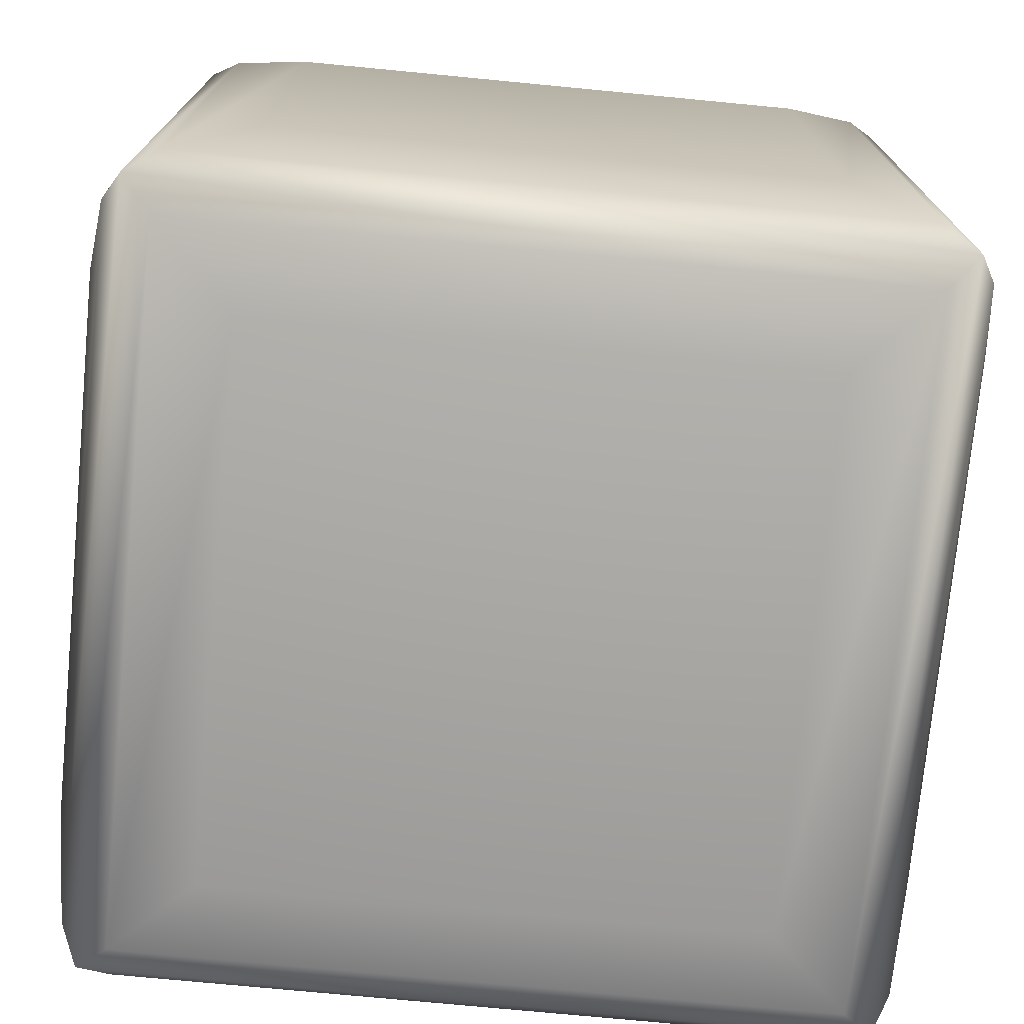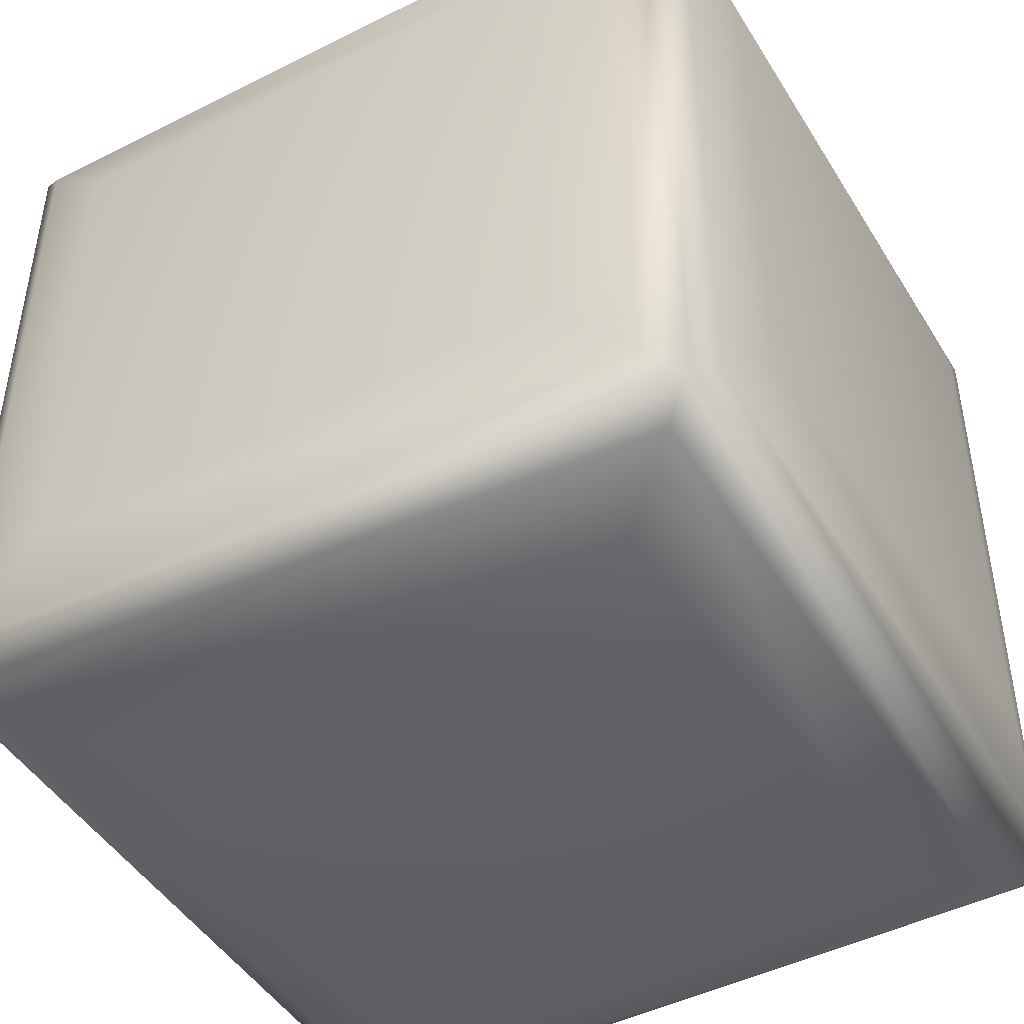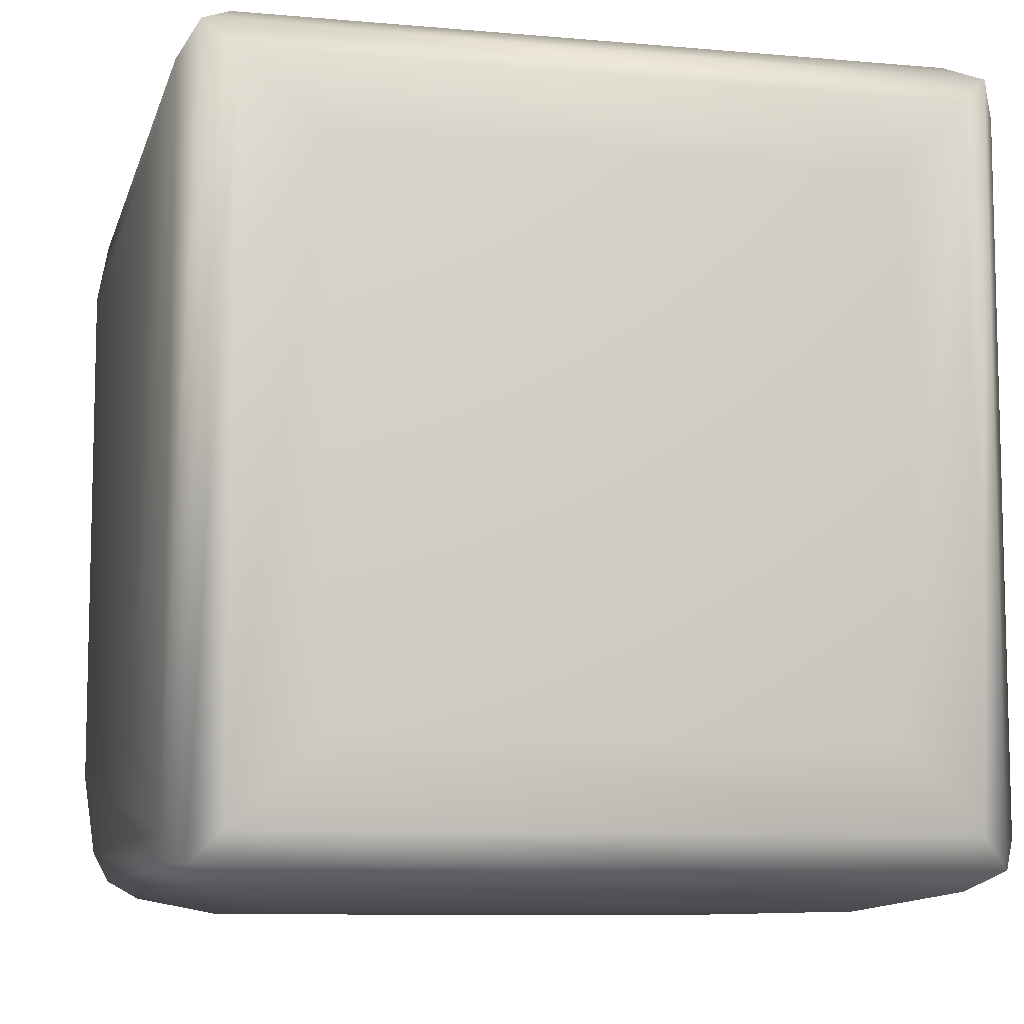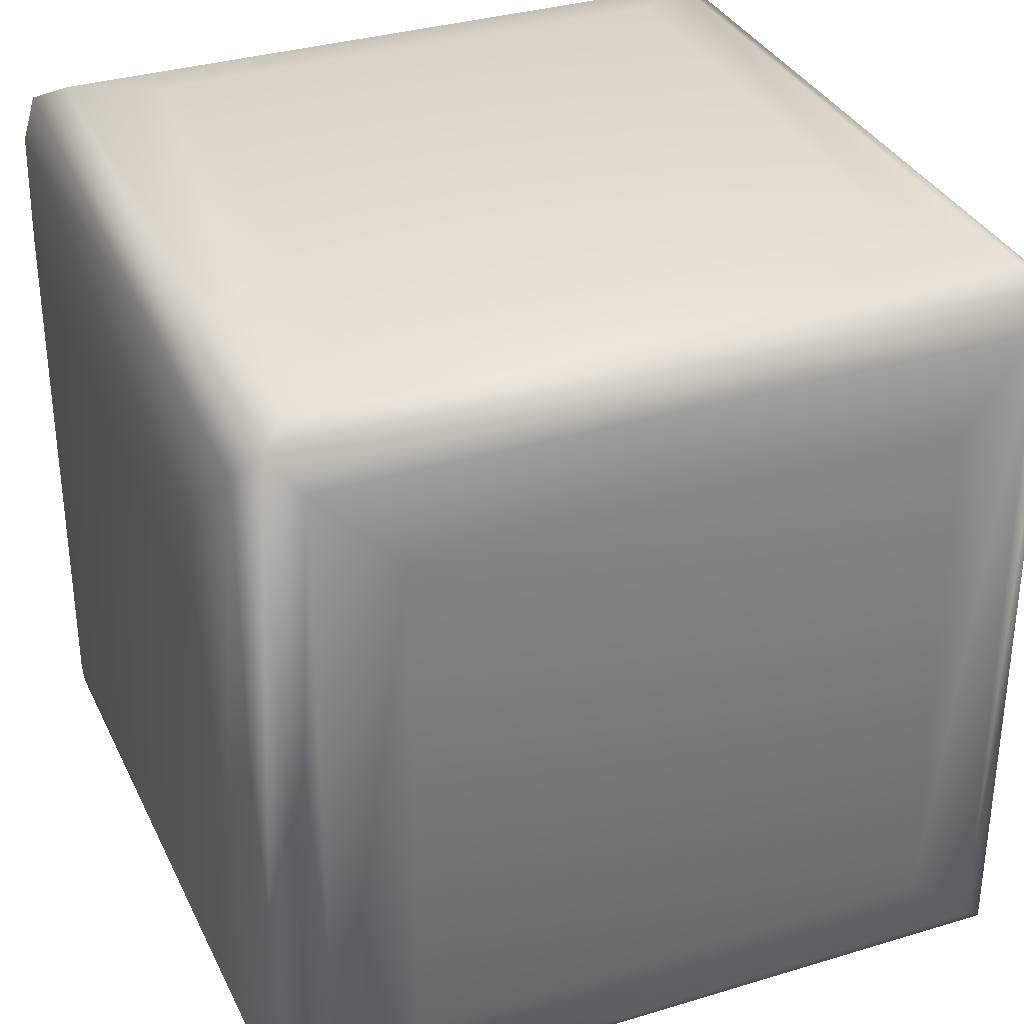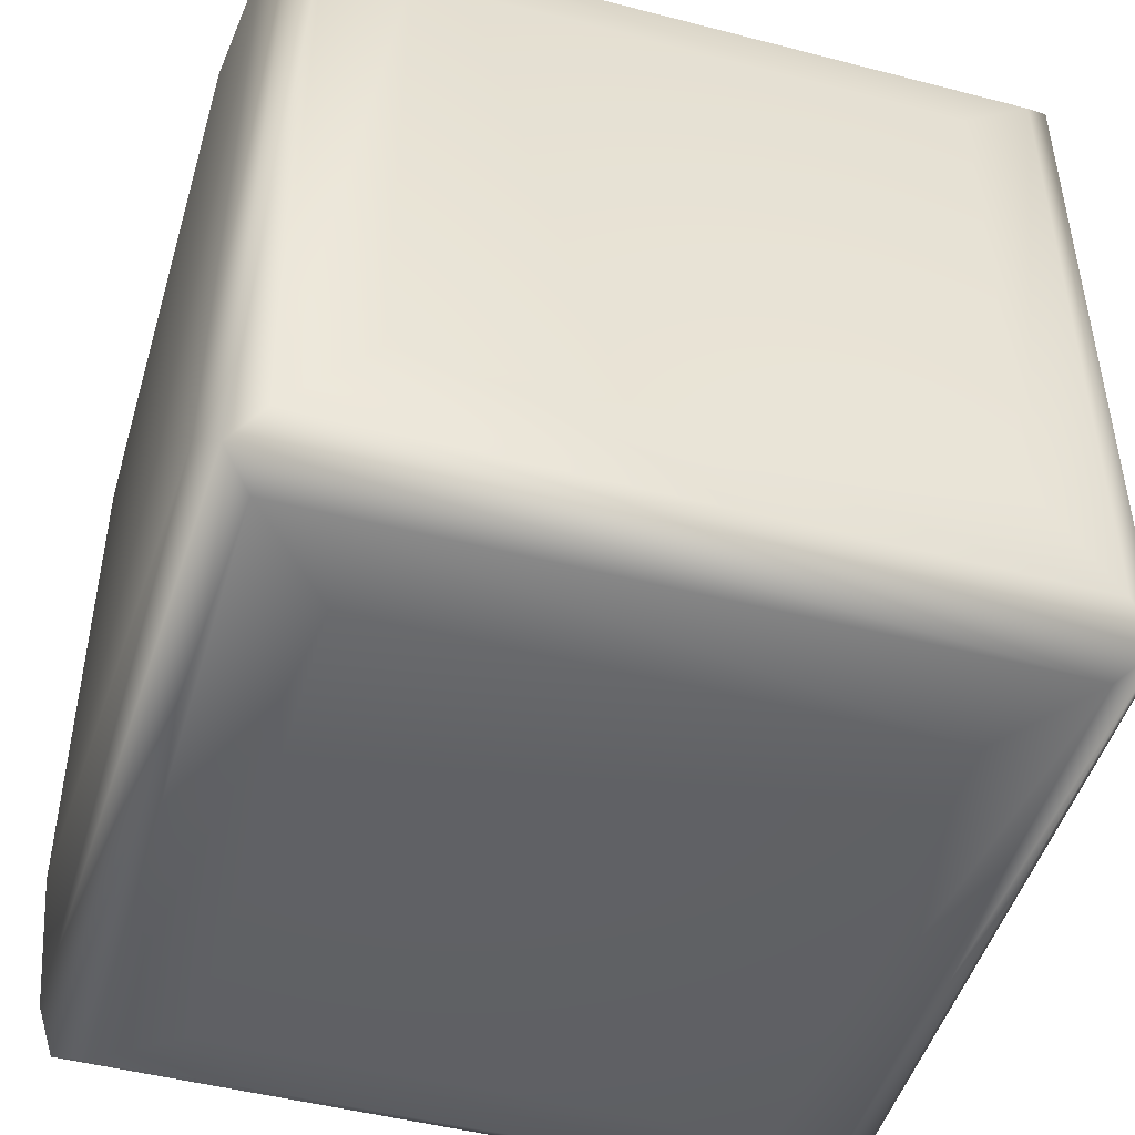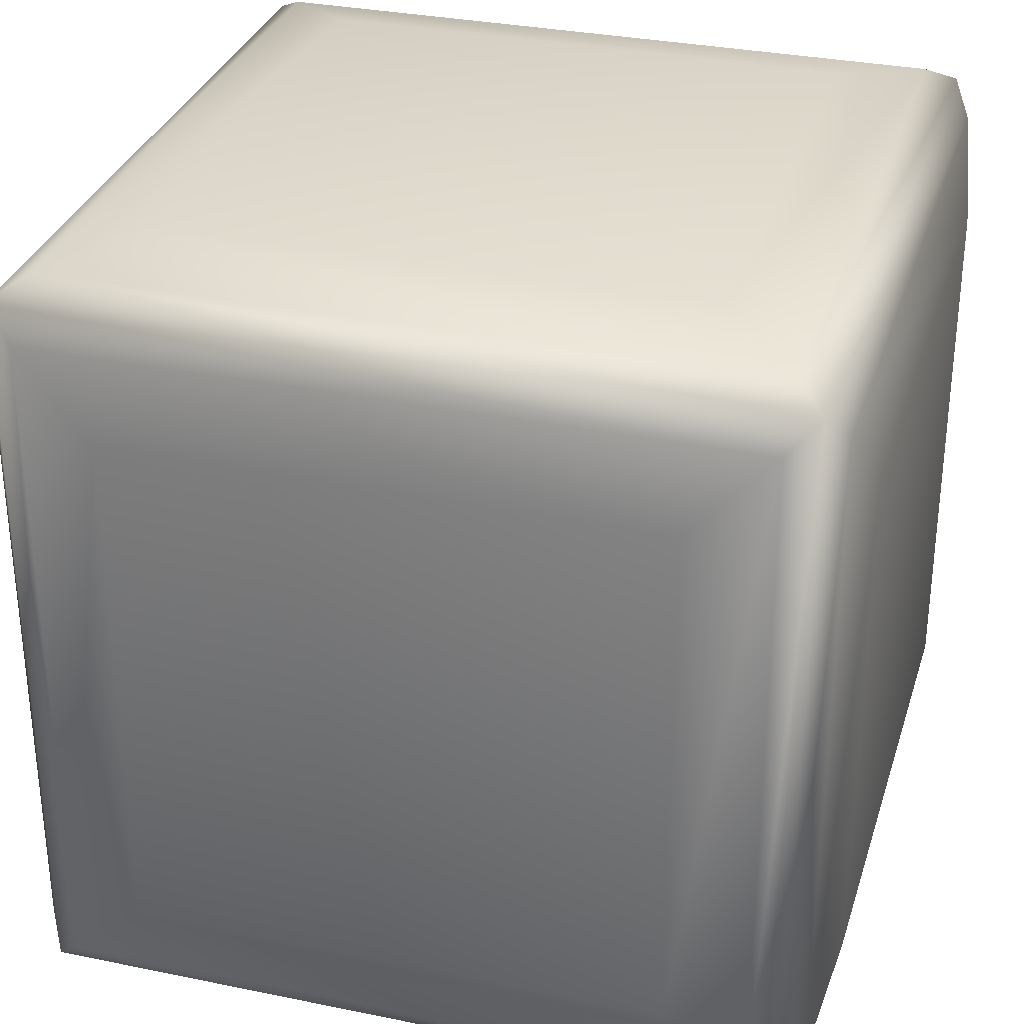
<metadata>
{"format":"obj","ext":"obj","renderer":"f3d","projection":"perspective","resolution":1024,"background":"white","views":[{"elev":-74.3,"azim":174.5,"up":"+Y"},{"elev":-46.3,"azim":29.9,"up":"+Z"},{"elev":-9.0,"azim":-13.5,"up":"+Z"},{"elev":33.5,"azim":157.4,"up":"+Z"},{"elev":-47.8,"azim":-106.3,"up":"+Y"},{"elev":31.7,"azim":106.2,"up":"+Z"}]}
</metadata>
<code>
o Cube
v -1 -1 1
v -1 1 1
v -1 -1 -1
v -1 1 -1
v 1 -1 1
v 1 1 1
v 1 -1 -1
v 1 1 -1
v -1.051 -0.9201 0.9201
v -1.051 0.9201 0.9201
v -1.051 0.9201 -0.9201
v -1.051 -0.9201 -0.9201
v -0.9201 -0.9201 -1.051
v -0.9201 0.9201 -1.051
v 0.9201 0.9201 -1.051
v 0.9201 -0.9201 -1.051
v 1.051 -0.9201 -0.9201
v 1.051 0.9201 -0.9201
v 1.051 0.9201 0.9201
v 1.051 -0.9201 0.9201
v 0.9201 -0.9201 1.051
v 0.9201 0.9201 1.051
v -0.9201 0.9201 1.051
v -0.9201 -0.9201 1.051
v -0.9201 -1.051 -0.9201
v 0.9201 -1.051 -0.9201
v 0.9201 -1.051 0.9201
v -0.9201 -1.051 0.9201
v 0.9201 1.051 -0.9201
v -0.9201 1.051 -0.9201
v -0.9201 1.051 0.9201
v 0.9201 1.051 0.9201
v -1.098 -0.7082 0.7082
v -1.098 0.7082 0.7082
v -1.098 0.7082 -0.7082
v -1.098 -0.7082 -0.7082
v -0.7082 -0.7082 -1.098
v -0.7082 0.7082 -1.098
v 0.7082 0.7082 -1.098
v 0.7082 -0.7082 -1.098
v 1.098 -0.7082 -0.7082
v 1.098 0.7082 -0.7082
v 1.098 0.7082 0.7082
v 1.098 -0.7082 0.7082
v 0.7082 -0.7082 1.098
v 0.7082 0.7082 1.098
v -0.7082 0.7082 1.098
v -0.7082 -0.7082 1.098
v -0.7082 -1.098 -0.7082
v 0.7082 -1.098 -0.7082
v 0.7082 -1.098 0.7082
v -0.7082 -1.098 0.7082
v 0.7082 1.098 -0.7082
v -0.7082 1.098 -0.7082
v -0.7082 1.098 0.7082
v 0.7082 1.098 0.7082
f 34 36 33
f 38 40 37
f 42 44 41
f 46 48 45
f 50 52 49
f 54 56 53
f 2 9 1
f 4 10 2
f 3 11 4
f 1 12 3
f 4 13 3
f 8 14 4
f 7 15 8
f 3 16 7
f 8 17 7
f 6 18 8
f 5 19 6
f 7 20 5
f 6 21 5
f 2 22 6
f 1 23 2
f 5 24 1
f 7 25 3
f 5 26 7
f 1 27 5
f 3 28 1
f 4 29 8
f 2 30 4
f 6 31 2
f 8 32 6
f 10 33 9
f 11 34 10
f 12 35 11
f 9 36 12
f 14 37 13
f 15 38 14
f 16 39 15
f 13 40 16
f 18 41 17
f 19 42 18
f 20 43 19
f 17 44 20
f 22 45 21
f 23 46 22
f 24 47 23
f 21 48 24
f 26 49 25
f 27 50 26
f 28 51 27
f 25 52 28
f 30 53 29
f 31 54 30
f 32 55 31
f 29 56 32
f 34 35 36
f 38 39 40
f 42 43 44
f 46 47 48
f 50 51 52
f 54 55 56
f 2 10 9
f 4 11 10
f 3 12 11
f 1 9 12
f 4 14 13
f 8 15 14
f 7 16 15
f 3 13 16
f 8 18 17
f 6 19 18
f 5 20 19
f 7 17 20
f 6 22 21
f 2 23 22
f 1 24 23
f 5 21 24
f 7 26 25
f 5 27 26
f 1 28 27
f 3 25 28
f 4 30 29
f 2 31 30
f 6 32 31
f 8 29 32
f 10 34 33
f 11 35 34
f 12 36 35
f 9 33 36
f 14 38 37
f 15 39 38
f 16 40 39
f 13 37 40
f 18 42 41
f 19 43 42
f 20 44 43
f 17 41 44
f 22 46 45
f 23 47 46
f 24 48 47
f 21 45 48
f 26 50 49
f 27 51 50
f 28 52 51
f 25 49 52
f 30 54 53
f 31 55 54
f 32 56 55
f 29 53 56

</code>
